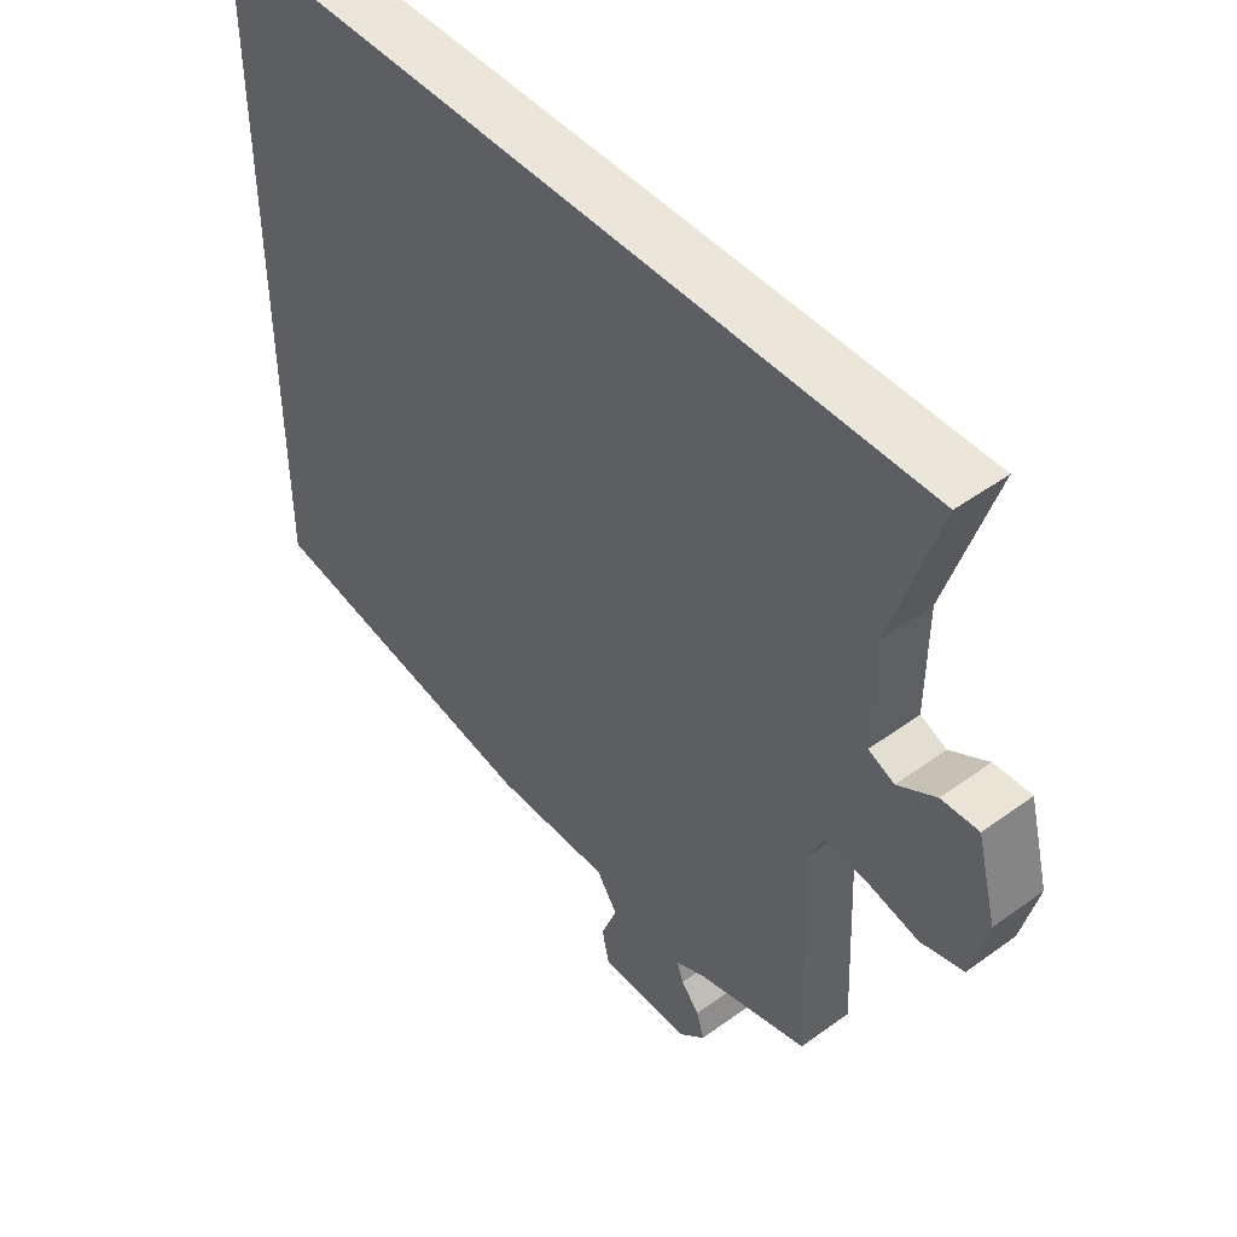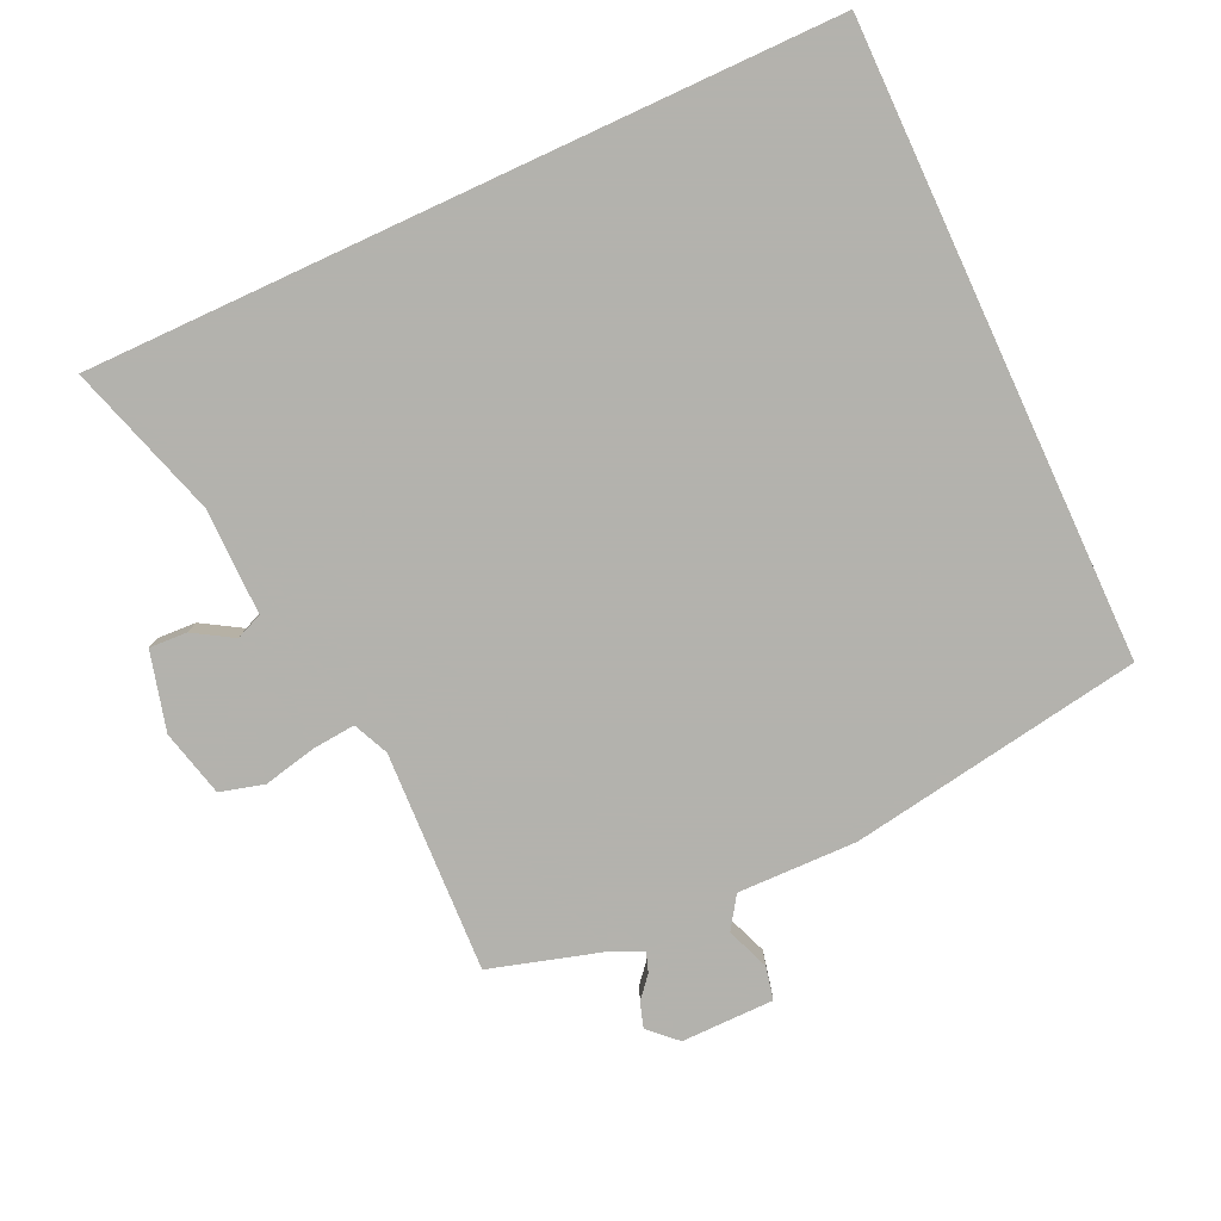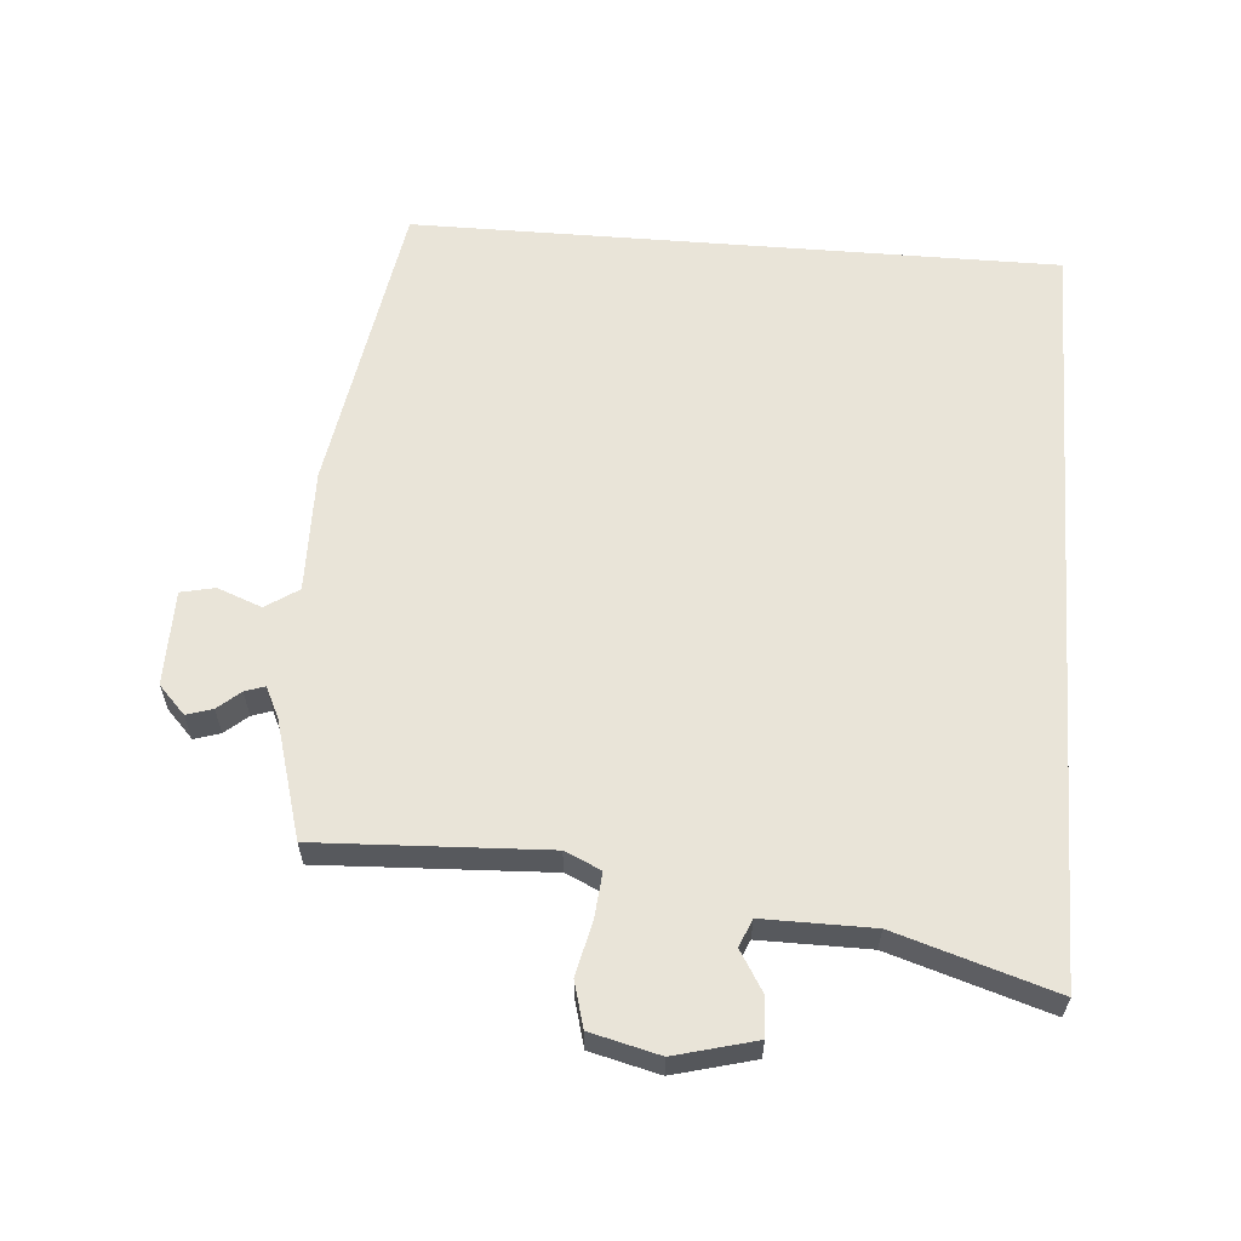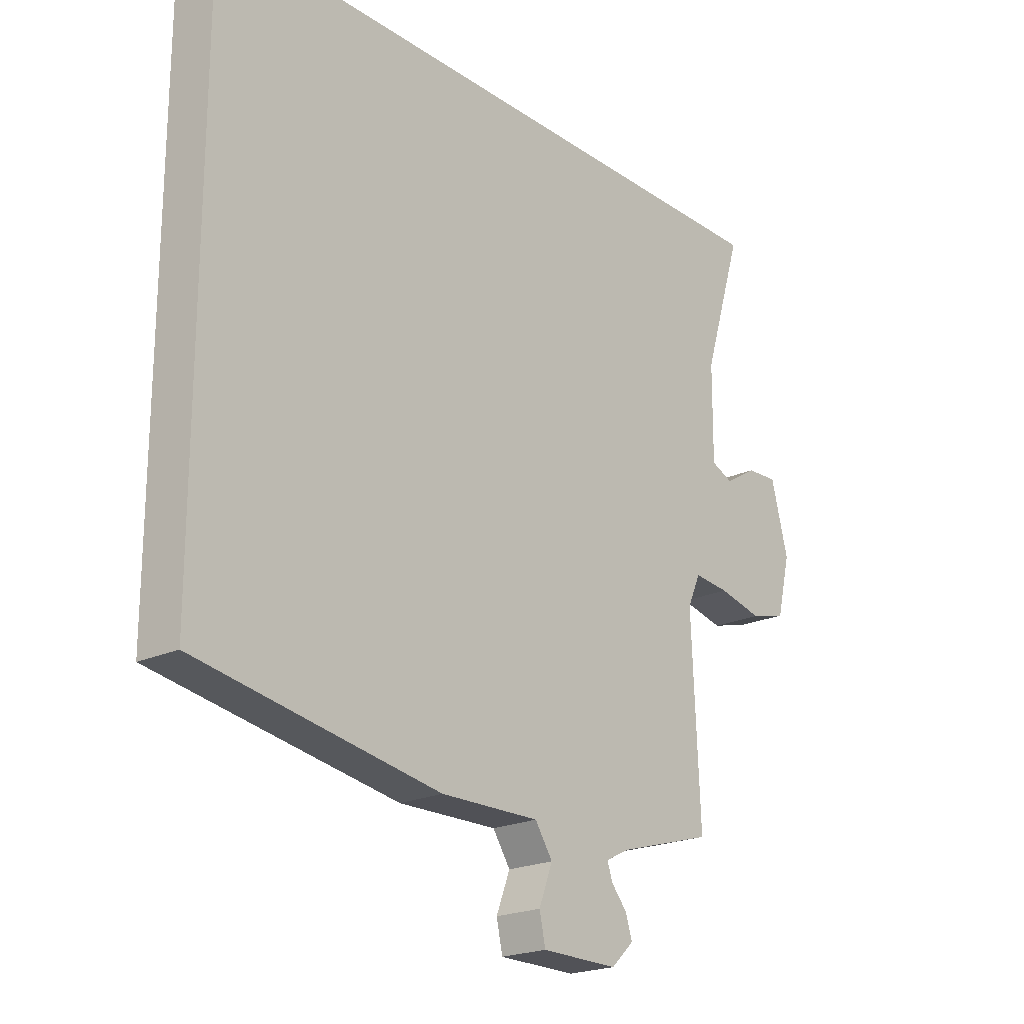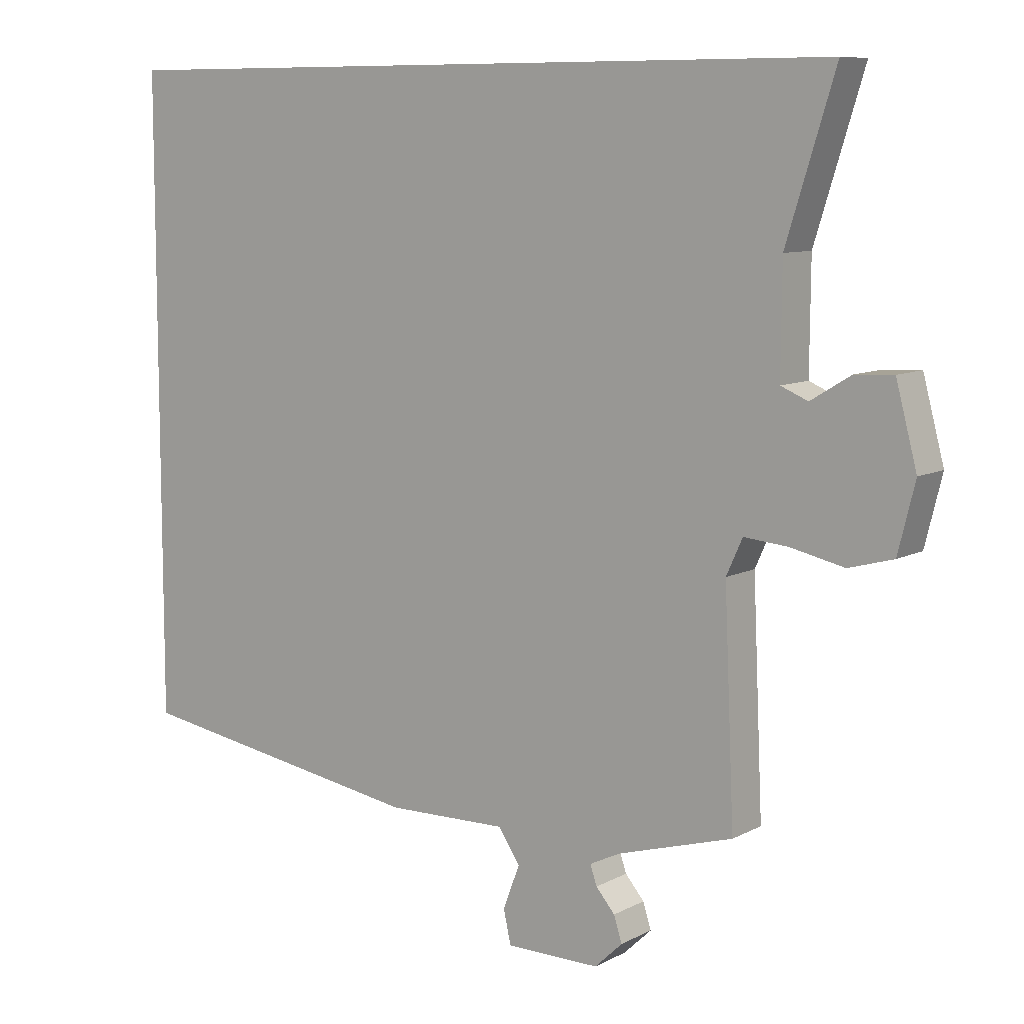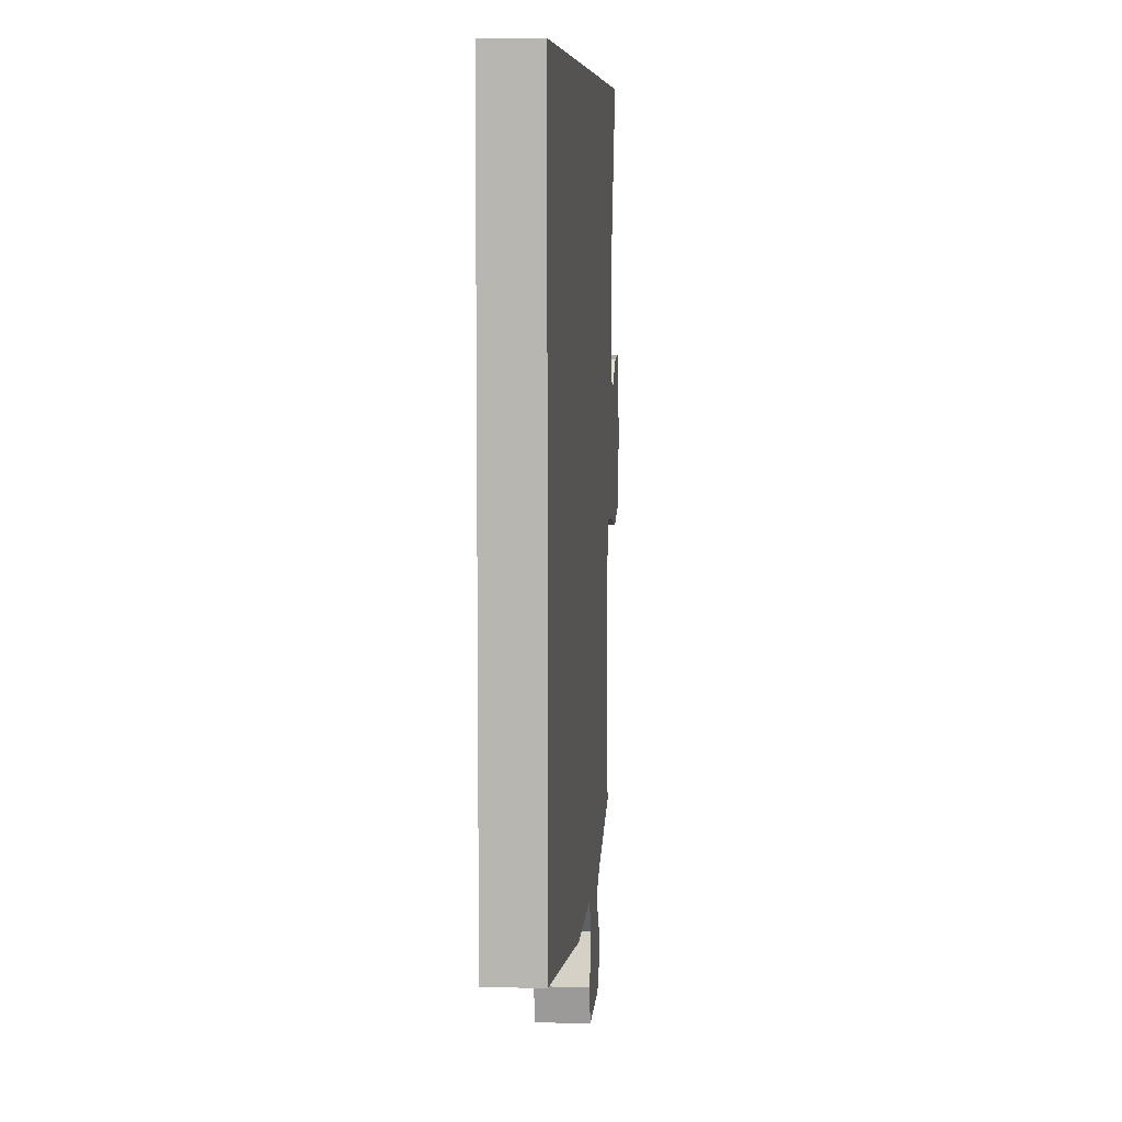
<metadata>
{"format":"obj","ext":"obj","renderer":"f3d","projection":"perspective","resolution":1024,"background":"white","views":[{"elev":47.6,"azim":-129.2,"up":"+Z"},{"elev":-79.4,"azim":24.8,"up":"+Y"},{"elev":60.6,"azim":-85.5,"up":"+Y"},{"elev":-21.3,"azim":129.5,"up":"+Z"},{"elev":8.8,"azim":-143.7,"up":"+Z"},{"elev":7.4,"azim":94.5,"up":"+Z"}]}
</metadata>
<code>
v -0.618 0.07 0.5
v 0.5 0.07 0.5
v 0.5 0.07 -0.446
v 0.059 0.07 -0.519
v -0.121 0.07 -0.516
v -0.153 0.07 -0.564
v -0.128 0.07 -0.629
v -0.139 0.07 -0.679
v -0.279 0.07 -0.68
v -0.32 0.07 -0.641
v -0.308 0.07 -0.603
v -0.28 0.07 -0.57
v -0.27 0.07 -0.541
v -0.315 0.07 -0.519
v -0.487 0.07 -0.469
v -0.472 0.07 -0.135
v -0.496 0.07 -0.082
v -0.561 0.07 -0.088
v -0.641 0.07 -0.106
v -0.707 0.07 -0.088
v -0.732 0.07 0.013
v -0.701 0.07 0.131
v -0.644 0.07 0.128
v -0.585 0.07 0.092
v -0.545 0.07 0.109
v -0.546 0.07 0.269
v -0.618 0 0.5
v 0.5 0 0.5
v 0.5 0 -0.446
v 0.059 0 -0.519
v -0.121 0 -0.516
v -0.153 0 -0.564
v -0.128 0 -0.629
v -0.139 0 -0.679
v -0.279 0 -0.68
v -0.32 0 -0.641
v -0.308 0 -0.603
v -0.28 0 -0.57
v -0.27 0 -0.541
v -0.315 0 -0.519
v -0.487 0 -0.469
v -0.472 0 -0.135
v -0.496 0 -0.082
v -0.561 0 -0.088
v -0.641 0 -0.106
v -0.707 0 -0.088
v -0.732 0 0.013
v -0.701 0 0.131
v -0.644 0 0.128
v -0.585 0 0.092
v -0.545 0 0.109
v -0.546 0 0.269
f 22 23 24
f 21 22 24
f 20 21 24
f 19 20 24
f 18 19 24
f 17 18 24 25
f 16 17 25 26
f 14 15 16
f 13 14 16 26
f 10 11 12
f 9 10 12
f 8 9 12
f 7 8 12
f 6 7 12
f 5 6 12 13
f 3 4 5
f 2 3 5
f 1 2 5
f 26 1 5
f 5 13 26
f 50 49 48
f 50 48 47
f 50 47 46
f 50 46 45
f 50 45 44
f 51 50 44 43
f 52 51 43 42
f 42 41 40
f 52 42 40 39
f 38 37 36
f 38 36 35
f 38 35 34
f 38 34 33
f 38 33 32
f 39 38 32 31
f 31 30 29
f 31 29 28
f 31 28 27
f 31 27 52
f 52 39 31
f 1 27 28 2
f 2 28 29 3
f 3 29 30 4
f 4 30 31 5
f 5 31 32 6
f 6 32 33 7
f 7 33 34 8
f 8 34 35 9
f 9 35 36 10
f 10 36 37 11
f 11 37 38 12
f 12 38 39 13
f 13 39 40 14
f 14 40 41 15
f 15 41 42 16
f 16 42 43 17
f 17 43 44 18
f 18 44 45 19
f 19 45 46 20
f 20 46 47 21
f 21 47 48 22
f 22 48 49 23
f 23 49 50 24
f 24 50 51 25
f 25 51 52 26
f 26 52 27 1

</code>
